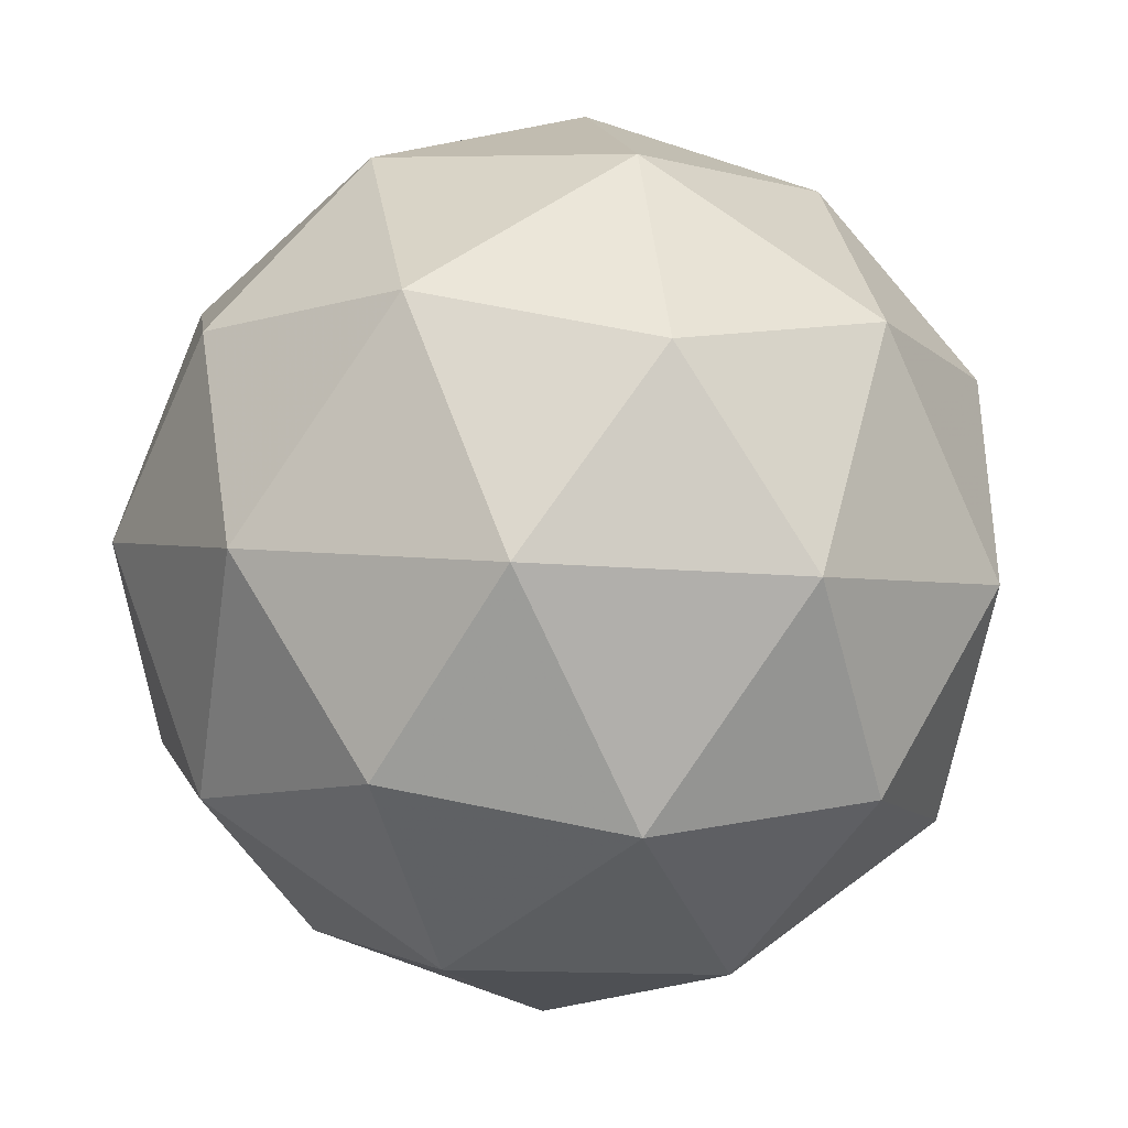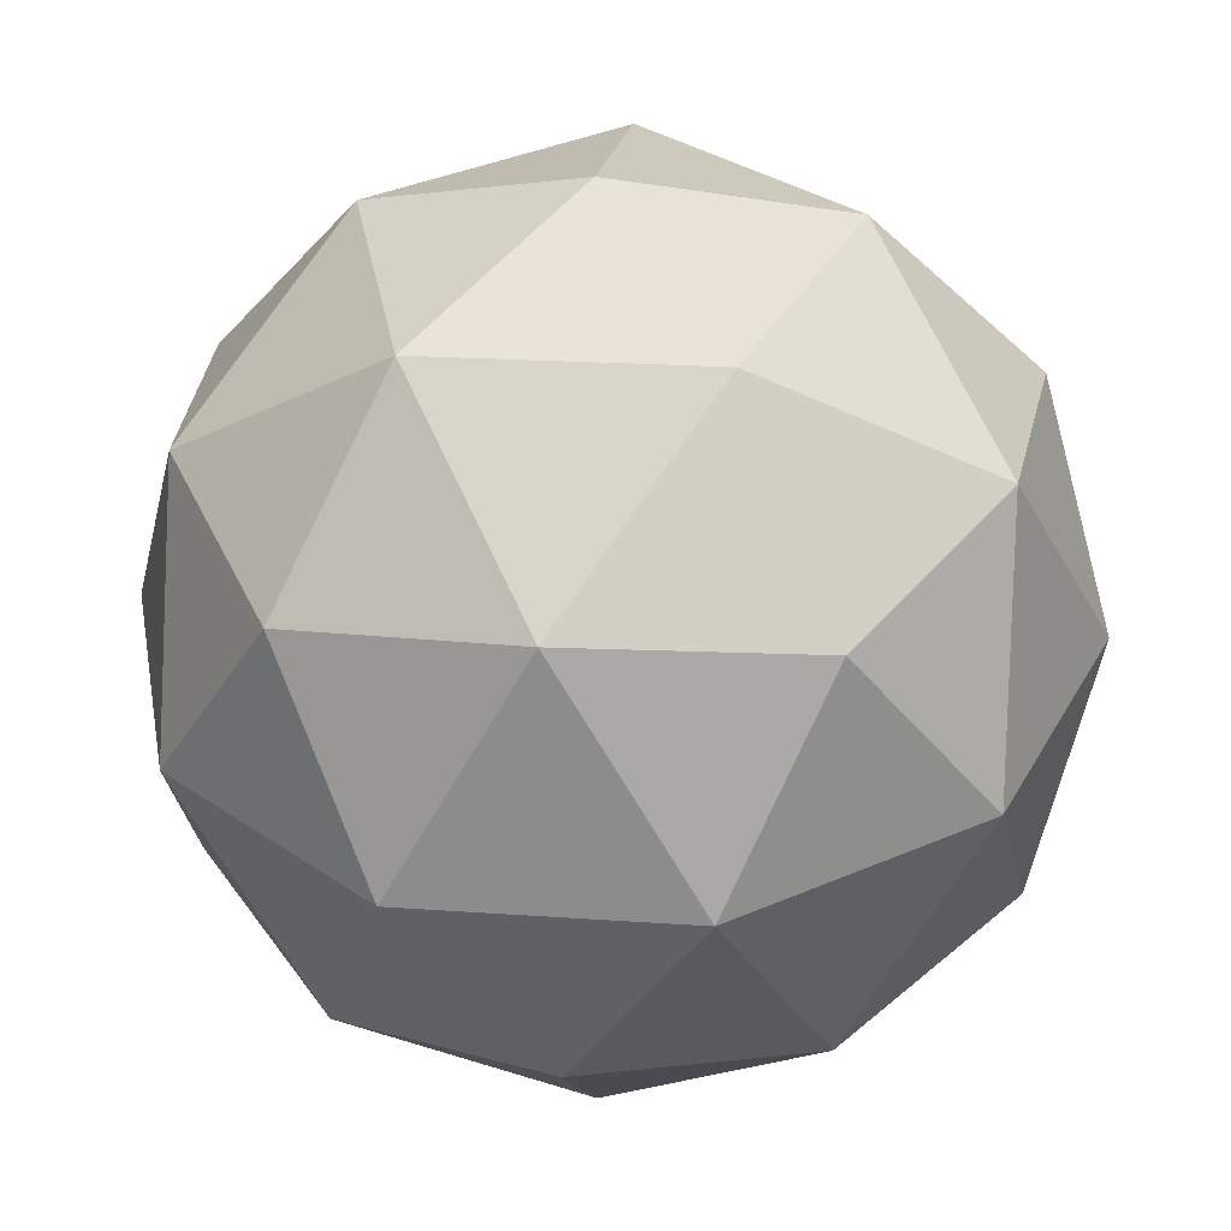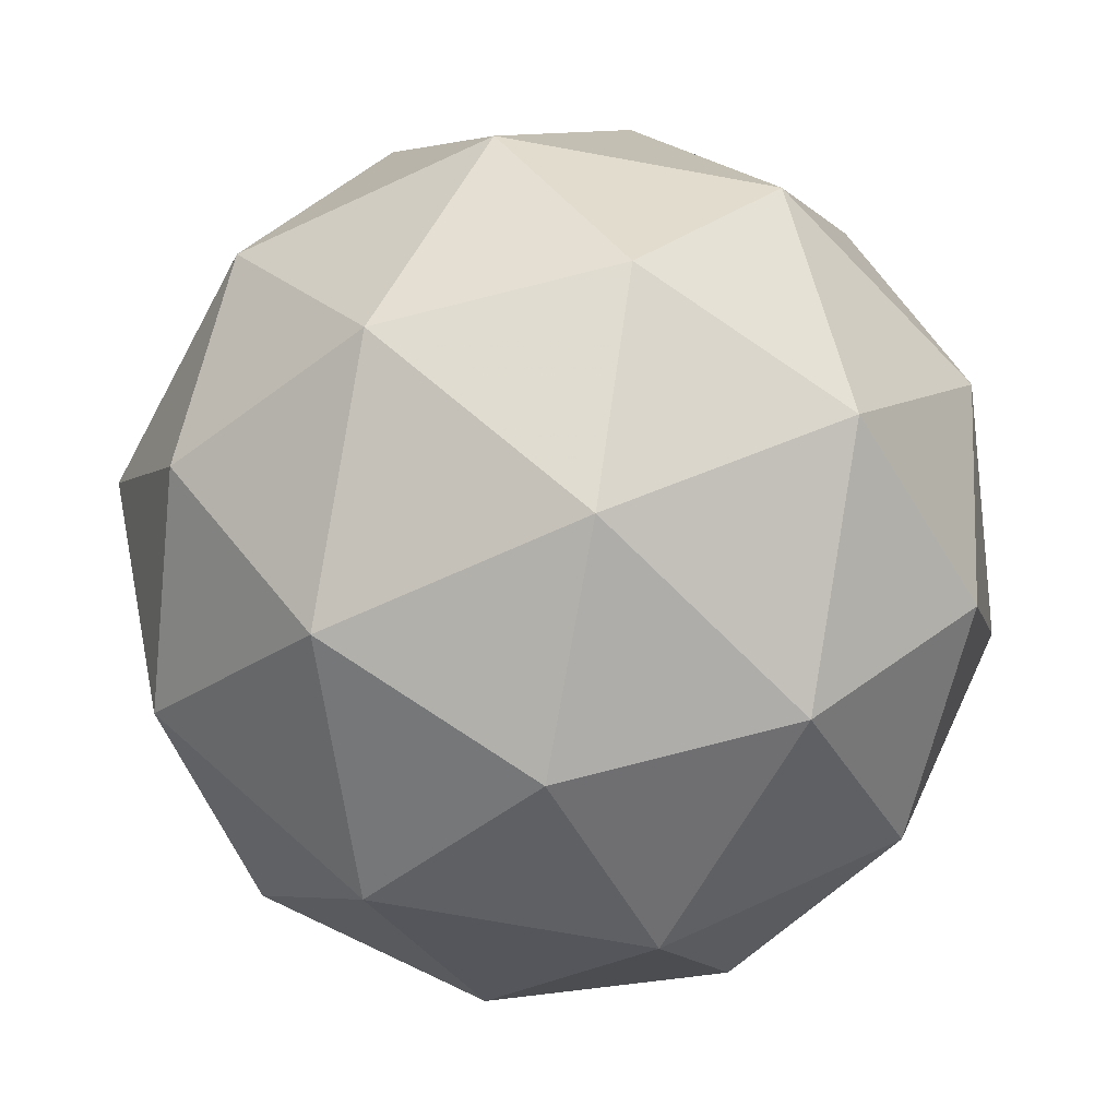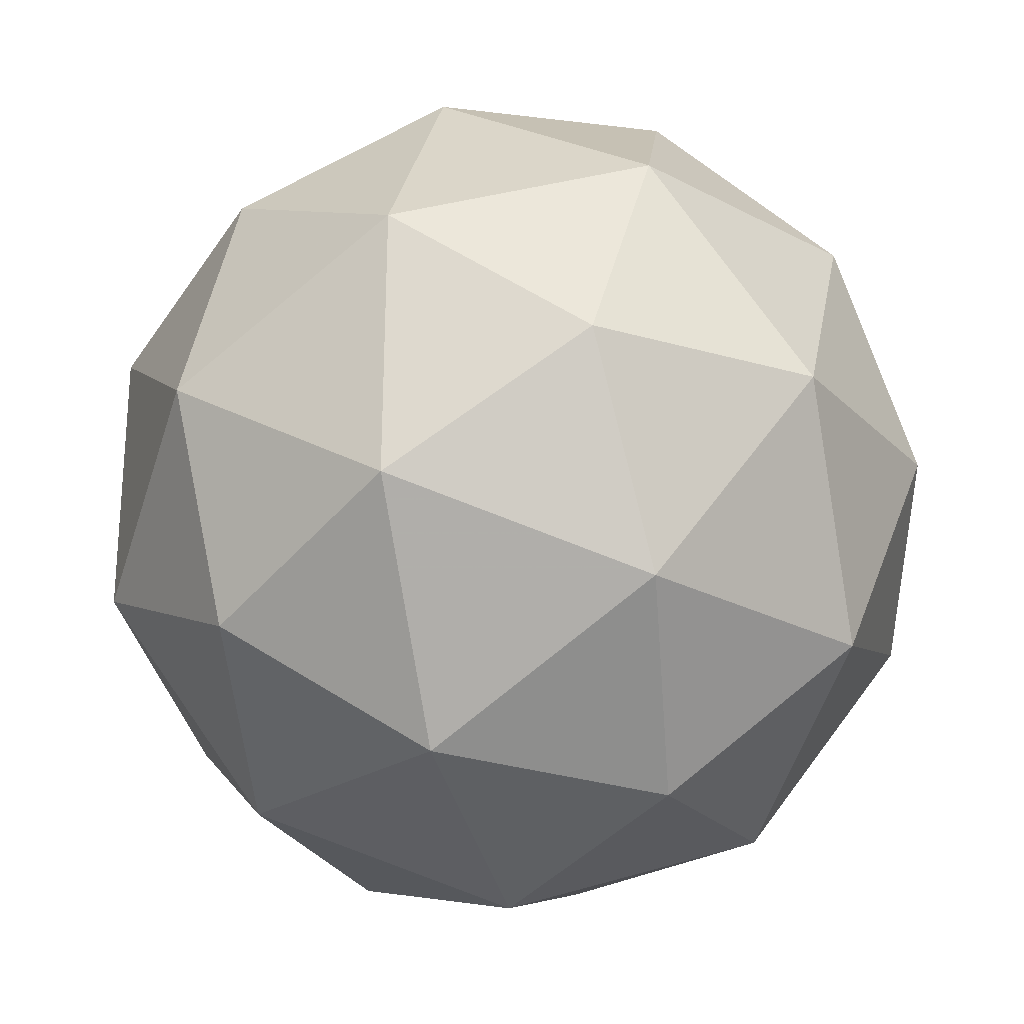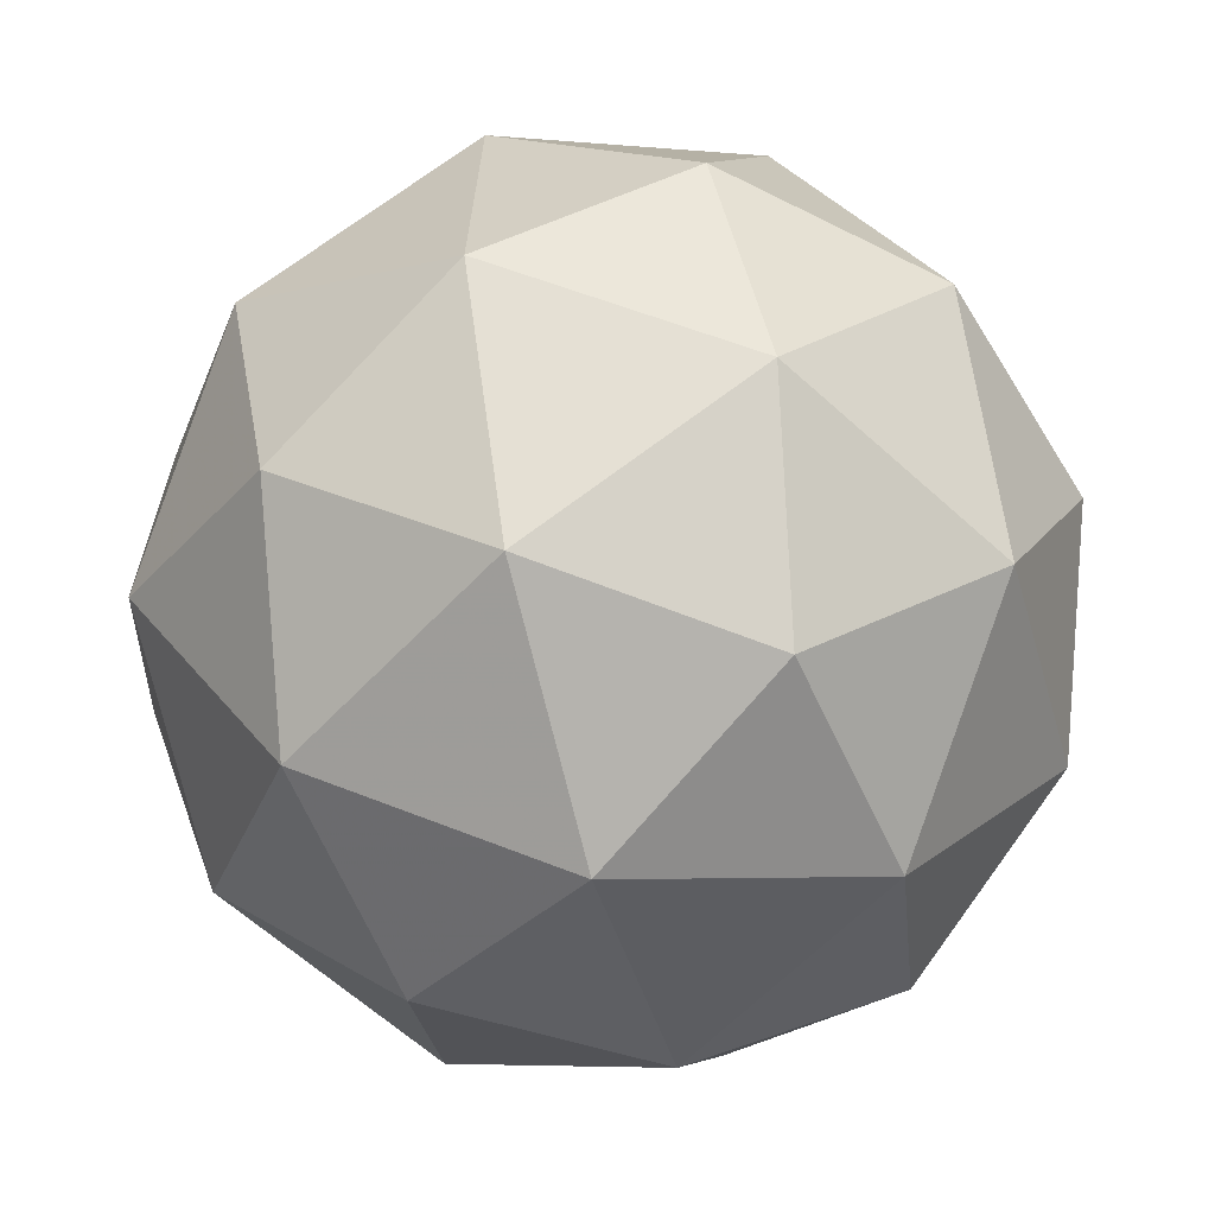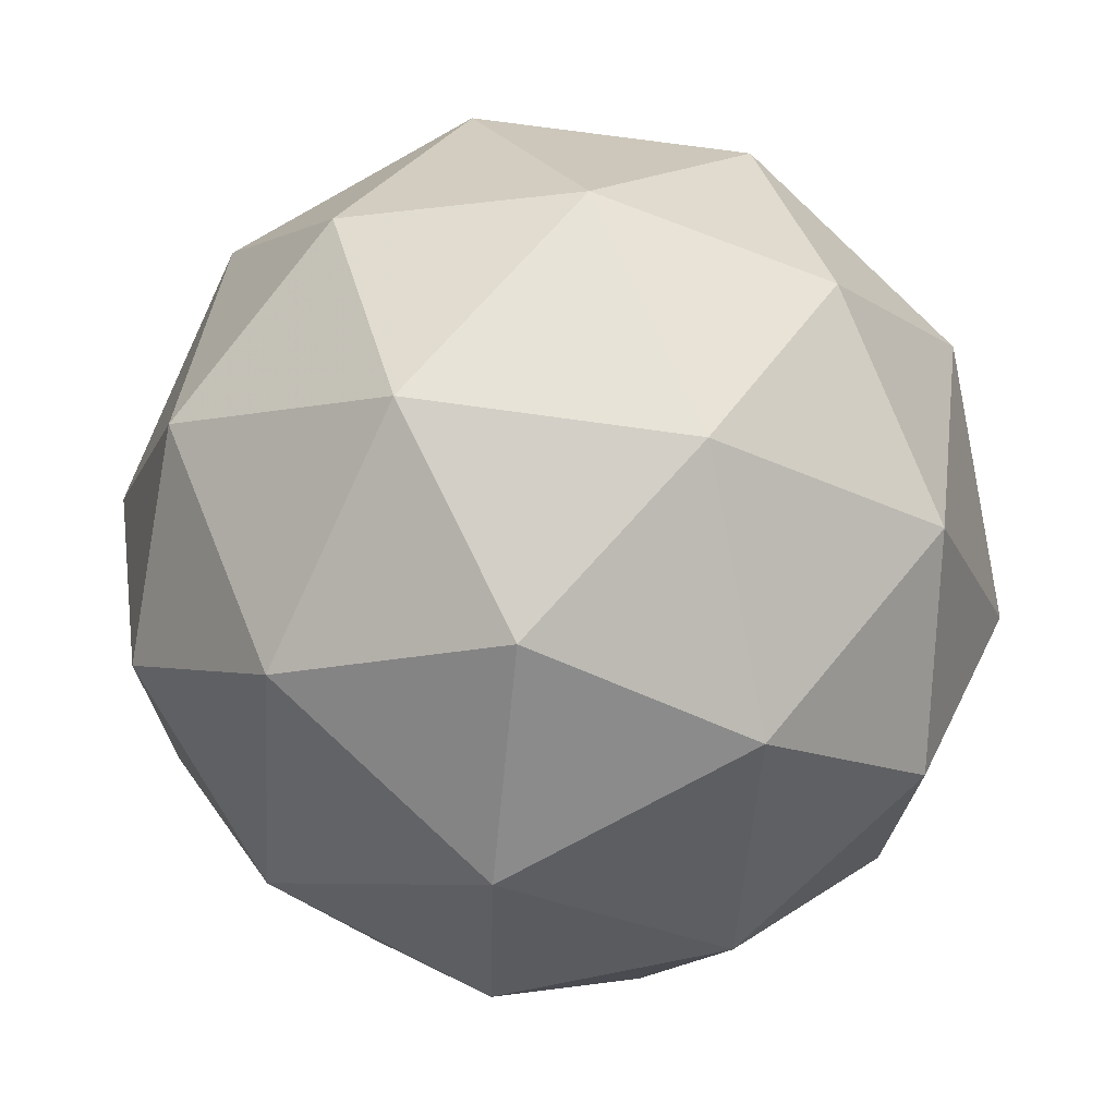
<metadata>
{"format":"obj","ext":"obj","renderer":"f3d","projection":"perspective","resolution":1024,"background":"white","views":[{"elev":59.5,"azim":-62.4,"up":"+Z"},{"elev":-39.4,"azim":-18.1,"up":"+Z"},{"elev":-76.4,"azim":2.7,"up":"+Z"},{"elev":58.2,"azim":-41.3,"up":"+Z"},{"elev":36.1,"azim":-110.7,"up":"+Z"},{"elev":-7.0,"azim":-129.4,"up":"+Z"}]}
</metadata>
<code>
v 1.092 0.01321 -0.8464
v 1.04 0.0492 -0.7911
v 1.122 0.06803 -0.79
v 1.165 -0.002162 -0.8073
v 1.109 -0.06437 -0.819
v 1.032 -0.03263 -0.809
v 1.08 0.05606 -0.7178
v 1.158 0.02432 -0.7277
v 1.15 -0.05751 -0.7457
v 1.068 -0.07634 -0.7468
v 1.025 -0.006149 -0.7295
v 1.098 -0.02152 -0.6904
v 1.109 0.04848 -0.827
v 1.061 0.03741 -0.8276
v 1.078 0.06963 -0.7945
v 1.026 0.01047 -0.8056
v 1.056 -0.01069 -0.8381
v 1.134 0.007224 -0.8371
v 1.152 0.03945 -0.804
v 1.102 -0.02934 -0.844
v 1.145 -0.03838 -0.821
v 1.067 -0.05629 -0.822
v 1.022 0.02603 -0.7589
v 1.017 -0.02207 -0.7694
v 1.102 0.07367 -0.7513
v 1.054 0.0626 -0.752
v 1.173 0.01375 -0.7674
v 1.148 0.05501 -0.7572
v 1.136 -0.07091 -0.7848
v 1.168 -0.03434 -0.7779
v 1.042 -0.06332 -0.7796
v 1.088 -0.08198 -0.7854
v 1.045 0.03007 -0.7158
v 1.123 0.04798 -0.7147
v 1.164 -0.01878 -0.7311
v 1.112 -0.07794 -0.7423
v 1.038 -0.04776 -0.7328
v 1.088 0.02103 -0.6928
v 1.056 -0.01554 -0.6997
v 1.134 0.002374 -0.6986
v 1.129 -0.04572 -0.7092
v 1.081 -0.05679 -0.7098
f 1 14 13
f 2 14 16
f 1 13 18
f 1 18 20
f 1 20 17
f 2 16 23
f 3 15 25
f 4 19 27
f 5 21 29
f 6 22 31
f 2 23 26
f 3 25 28
f 4 27 30
f 5 29 32
f 6 31 24
f 7 33 38
f 8 34 40
f 9 35 41
f 10 36 42
f 11 37 39
f 39 42 12
f 39 37 42
f 37 10 42
f 42 41 12
f 42 36 41
f 36 9 41
f 41 40 12
f 41 35 40
f 35 8 40
f 40 38 12
f 40 34 38
f 34 7 38
f 38 39 12
f 38 33 39
f 33 11 39
f 24 37 11
f 24 31 37
f 31 10 37
f 32 36 10
f 32 29 36
f 29 9 36
f 30 35 9
f 30 27 35
f 27 8 35
f 28 34 8
f 28 25 34
f 25 7 34
f 26 33 7
f 26 23 33
f 23 11 33
f 31 32 10
f 31 22 32
f 22 5 32
f 29 30 9
f 29 21 30
f 21 4 30
f 27 28 8
f 27 19 28
f 19 3 28
f 25 26 7
f 25 15 26
f 15 2 26
f 23 24 11
f 23 16 24
f 16 6 24
f 17 22 6
f 17 20 22
f 20 5 22
f 20 21 5
f 20 18 21
f 18 4 21
f 18 19 4
f 18 13 19
f 13 3 19
f 16 17 6
f 16 14 17
f 14 1 17
f 13 15 3
f 13 14 15
f 14 2 15

</code>
